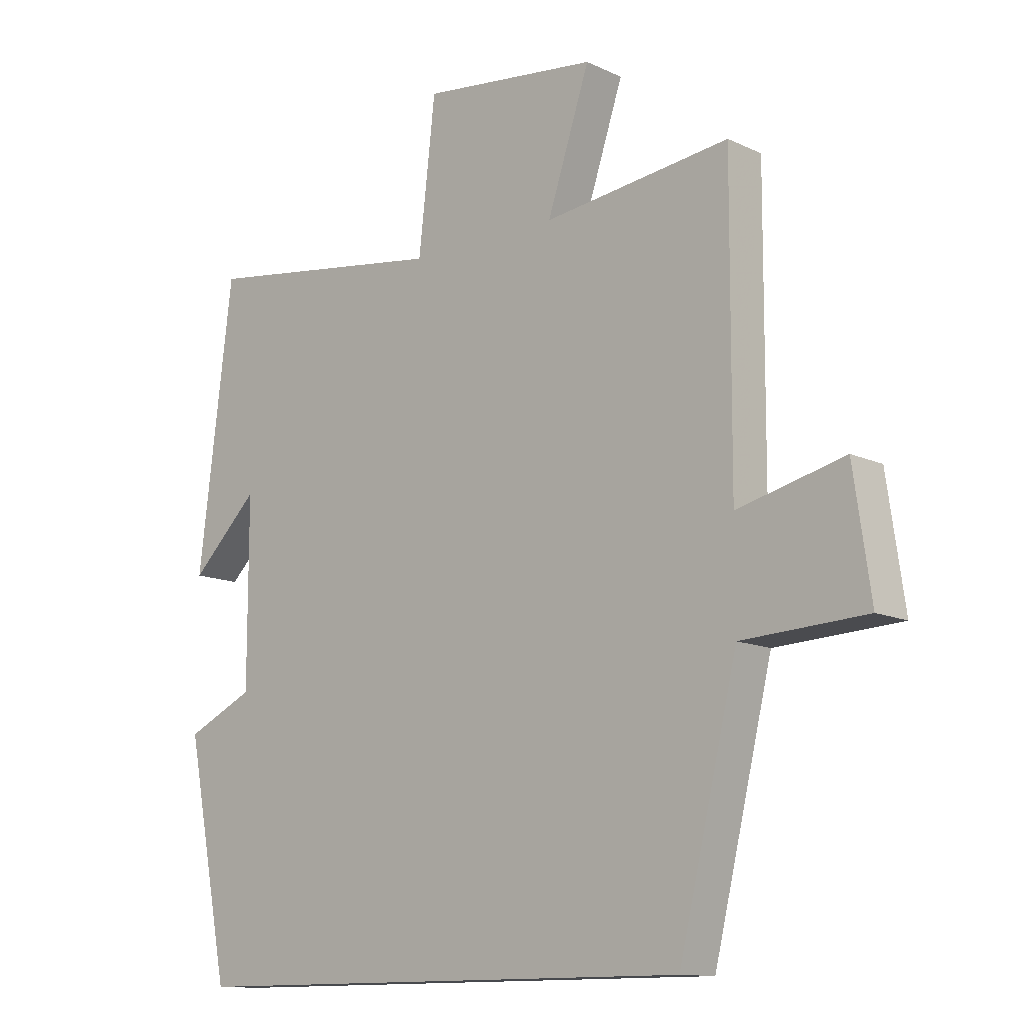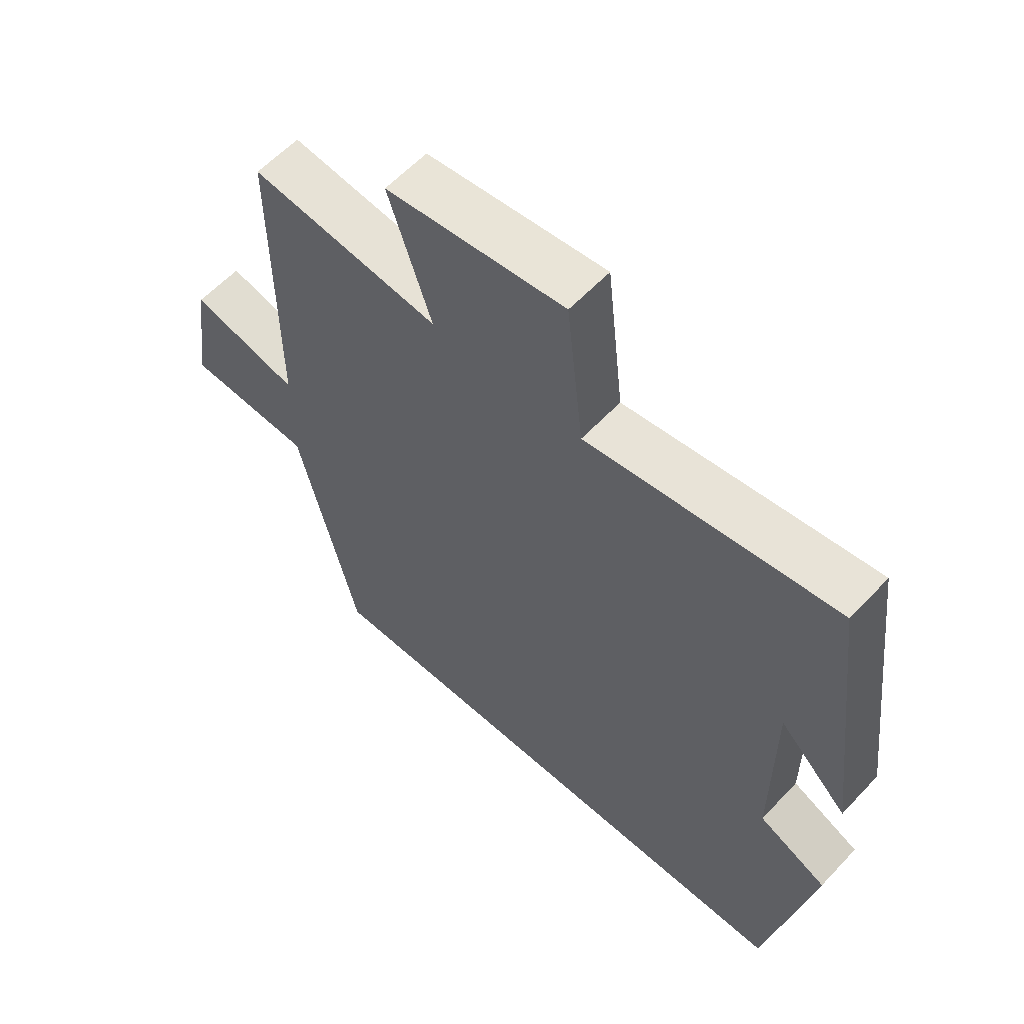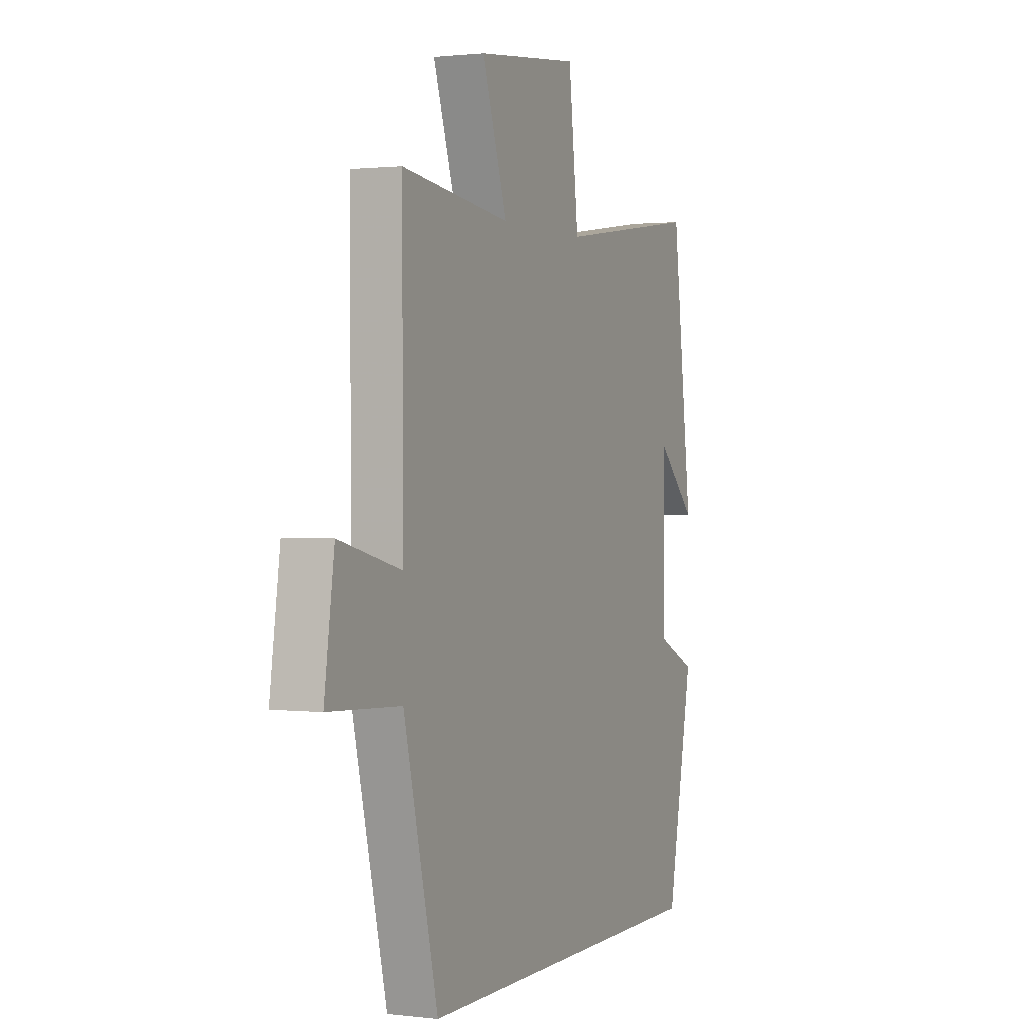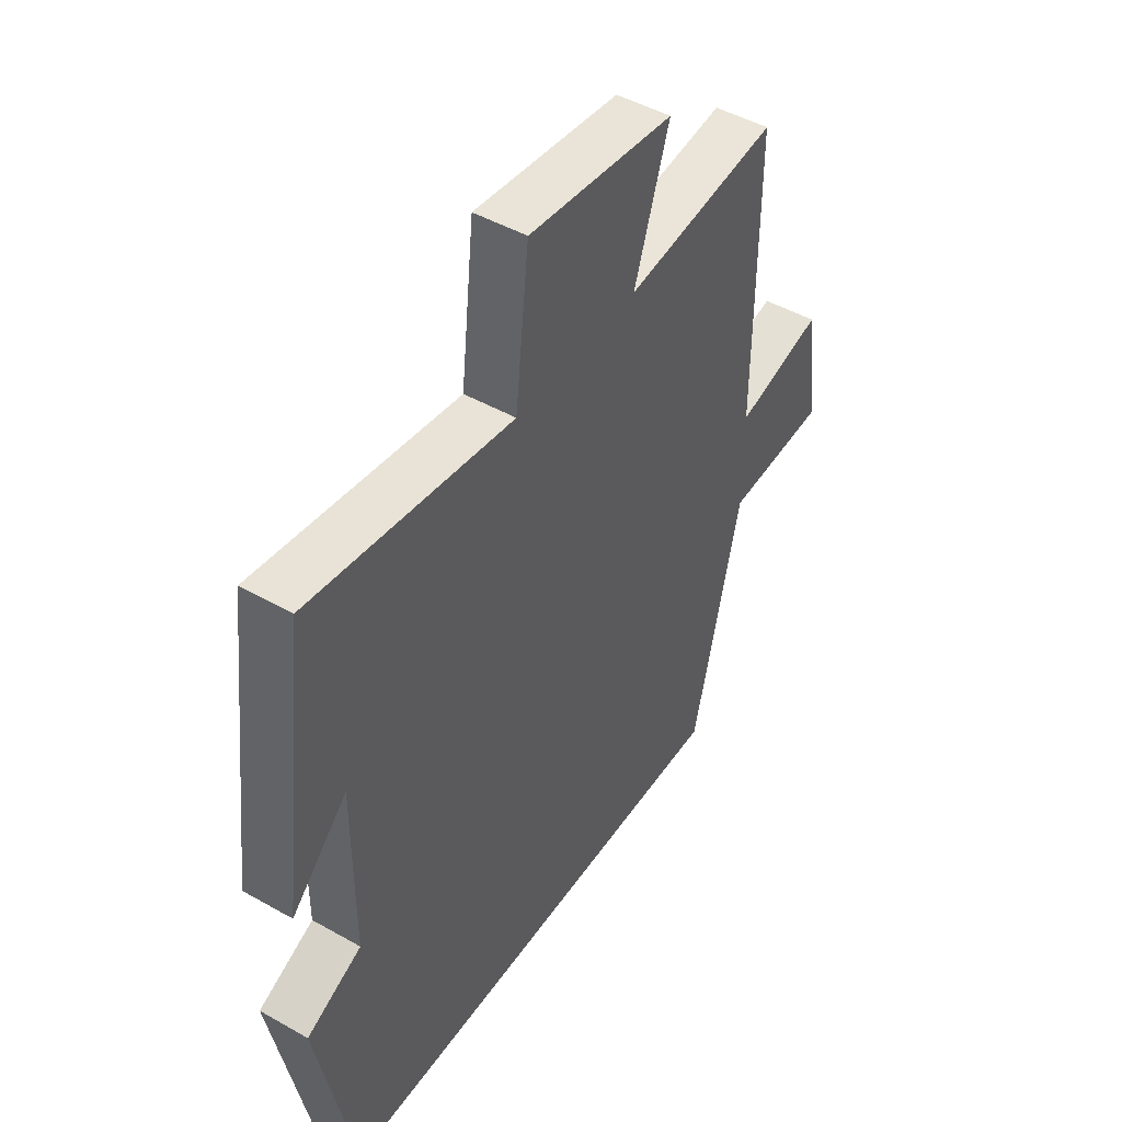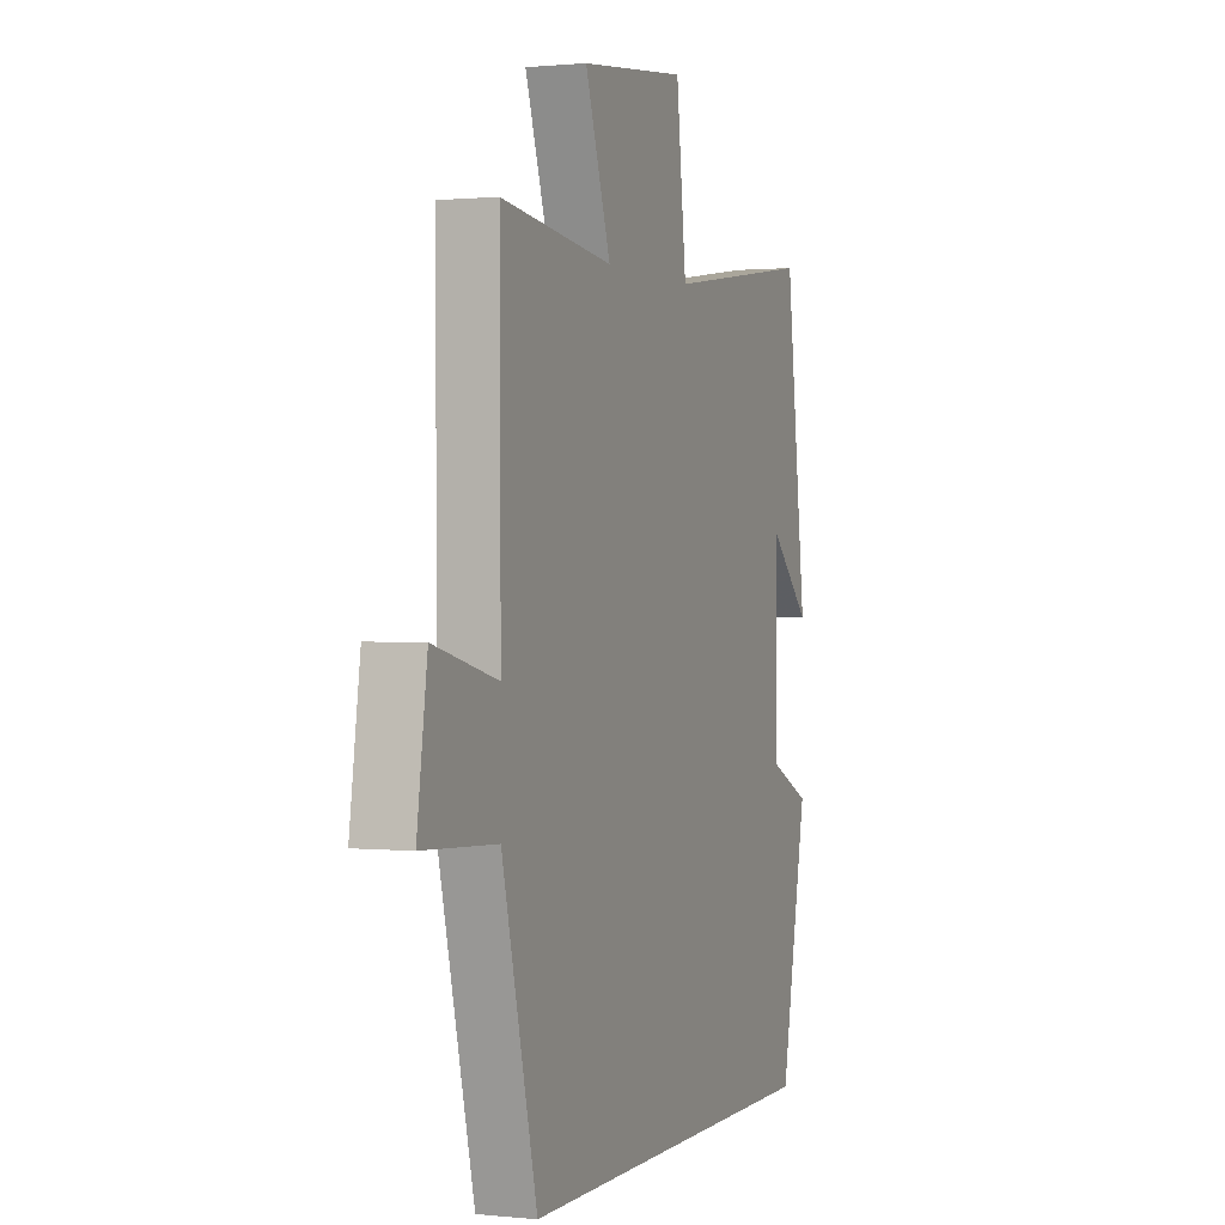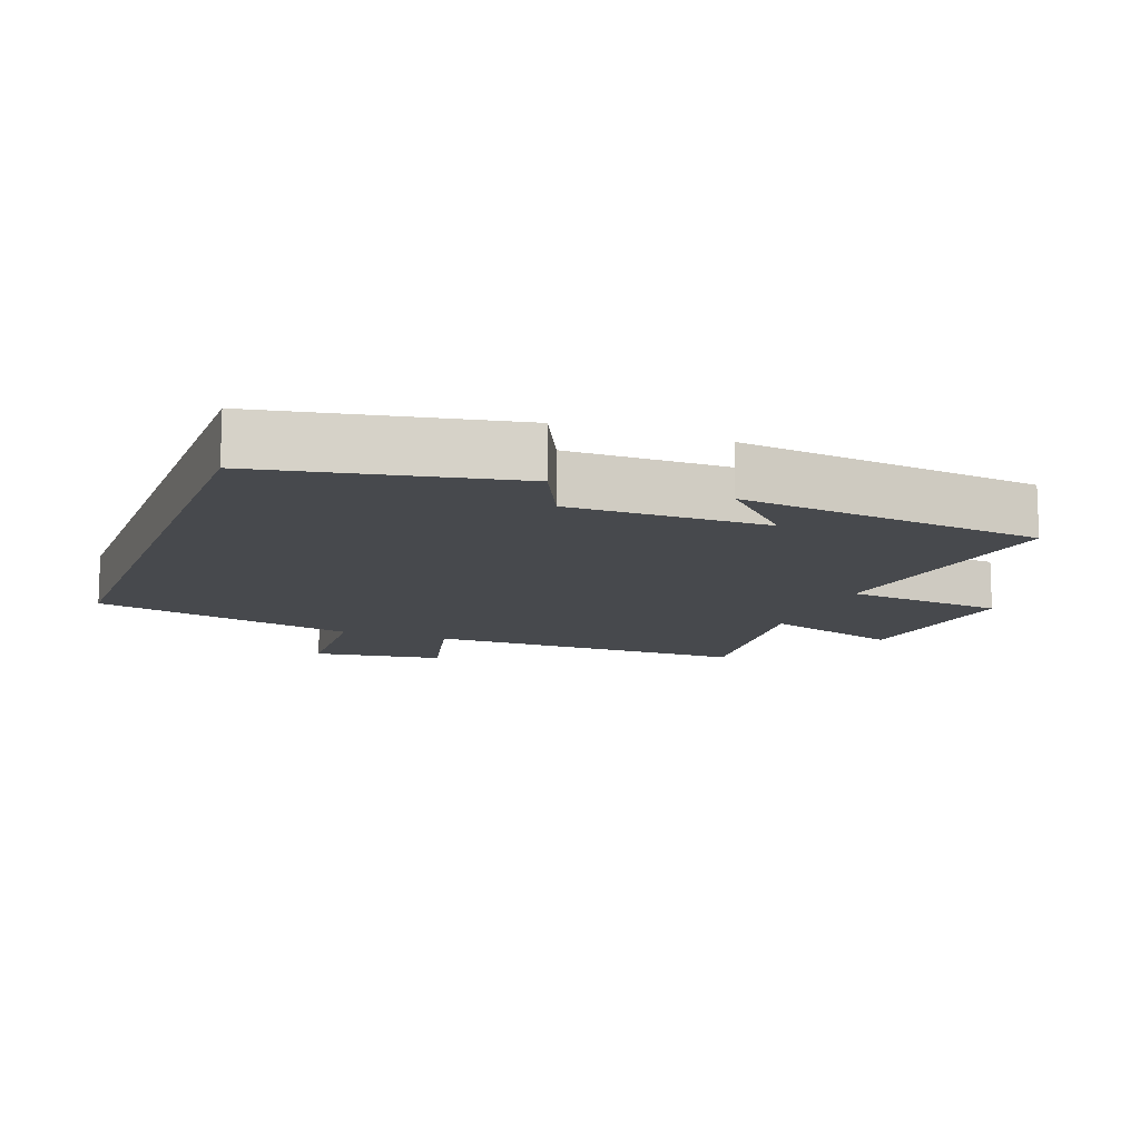
<metadata>
{"format":"obj","ext":"obj","renderer":"f3d","projection":"perspective","resolution":1024,"background":"white","views":[{"elev":-12.3,"azim":42.4,"up":"+Z"},{"elev":59.4,"azim":-137.2,"up":"+Z"},{"elev":1.1,"azim":113.9,"up":"+Z"},{"elev":47.1,"azim":-57.3,"up":"+Z"},{"elev":0.9,"azim":111.1,"up":"+Z"},{"elev":-12.1,"azim":-110.5,"up":"+Y"}]}
</metadata>
<code>
v 0.502 0.07 0.538
v 0.5 0.07 0.057
v 0.673 0.07 0.1
v 0.701 0.07 -0.094
v 0.5 0.07 -0.105
v 0.405 0.07 -0.5
v -0.429 0.07 -0.5
v -0.5 0.07 -0.133
v -0.39 0.07 -0.081
v -0.39 0.07 0.213
v -0.5 0.07 0.105
v -0.444 0.07 0.556
v -0.044 0.07 0.5
v -0.017 0.07 0.739
v 0.269 0.07 0.707
v 0.2 0.07 0.5
v 0.502 0 0.538
v 0.5 0 0.057
v 0.673 0 0.1
v 0.701 0 -0.094
v 0.5 0 -0.105
v 0.405 0 -0.5
v -0.429 0 -0.5
v -0.5 0 -0.133
v -0.39 0 -0.081
v -0.39 0 0.213
v -0.5 0 0.105
v -0.444 0 0.556
v -0.044 0 0.5
v -0.017 0 0.739
v 0.269 0 0.707
v 0.2 0 0.5
f 13 14 15 16
f 10 11 12
f 10 12 13
f 9 10 13 16
f 5 6 7 8
f 5 8 9
f 2 3 4 5
f 2 5 9 16
f 1 2 16
f 32 31 30 29
f 28 27 26
f 29 28 26
f 32 29 26 25
f 24 23 22 21
f 25 24 21
f 21 20 19 18
f 32 25 21 18
f 32 18 17
f 1 17 18 2
f 2 18 19 3
f 3 19 20 4
f 4 20 21 5
f 5 21 22 6
f 6 22 23 7
f 7 23 24 8
f 8 24 25 9
f 9 25 26 10
f 10 26 27 11
f 11 27 28 12
f 12 28 29 13
f 13 29 30 14
f 14 30 31 15
f 15 31 32 16
f 16 32 17 1

</code>
